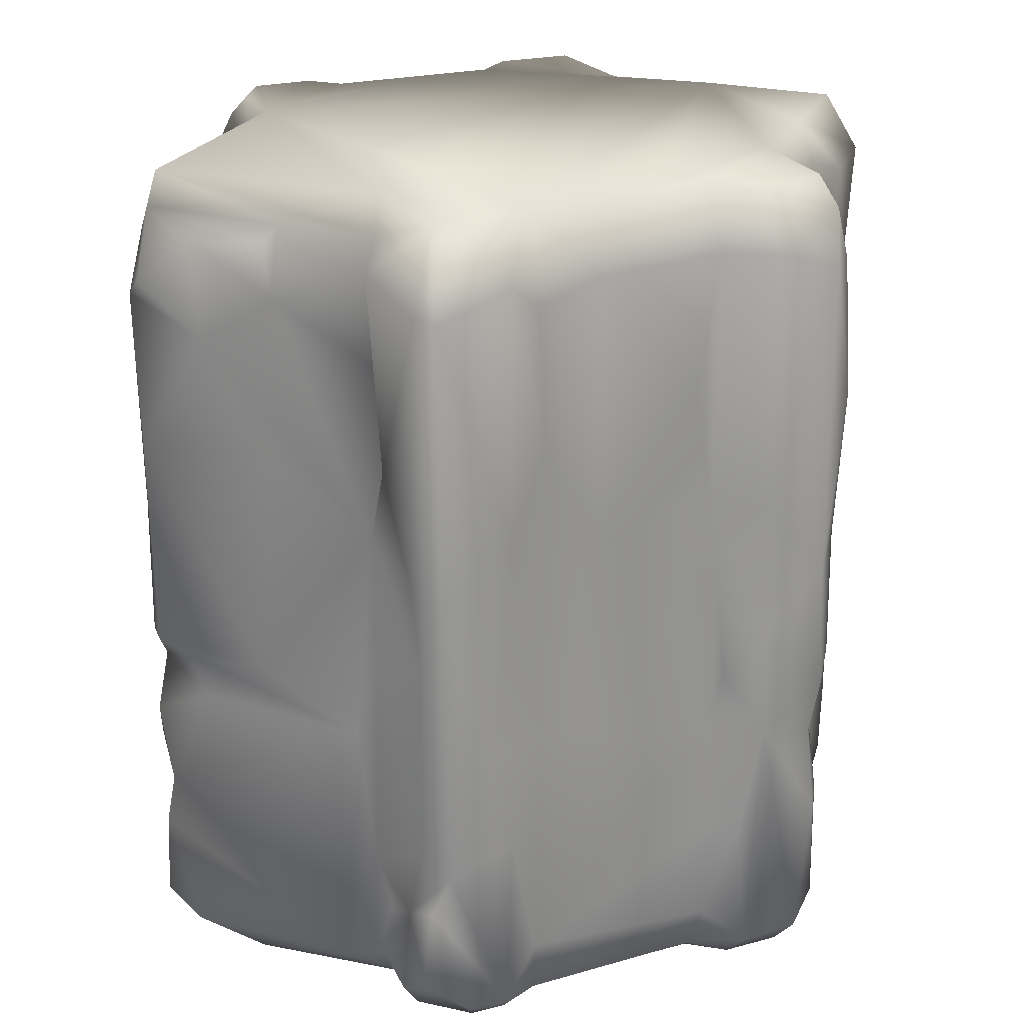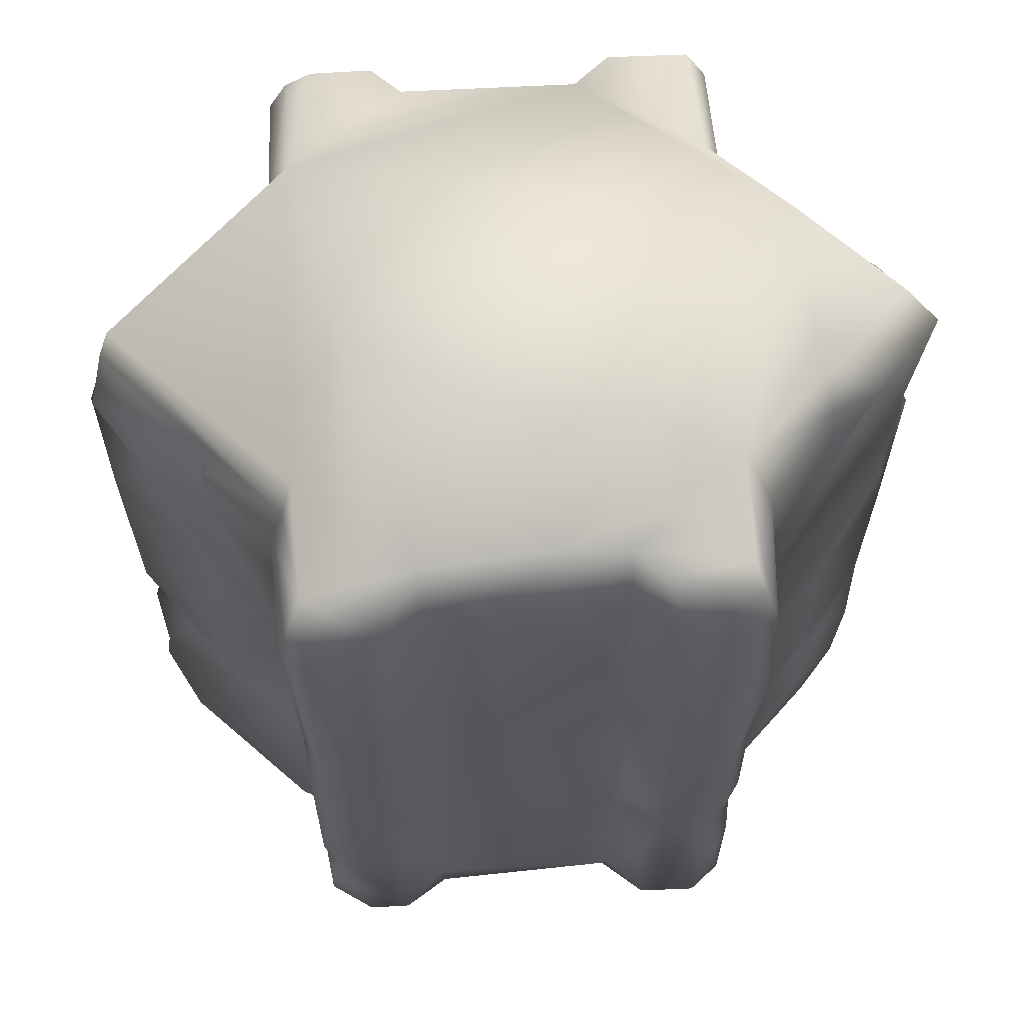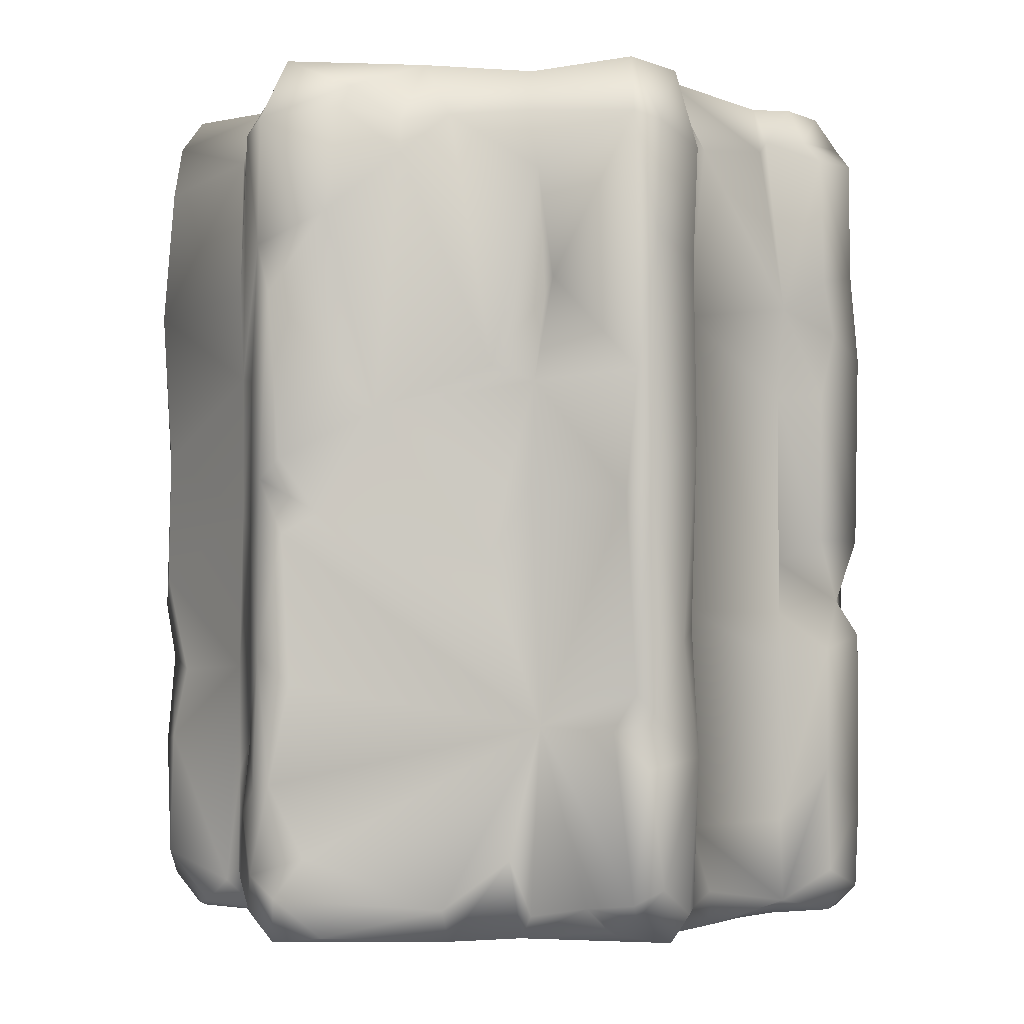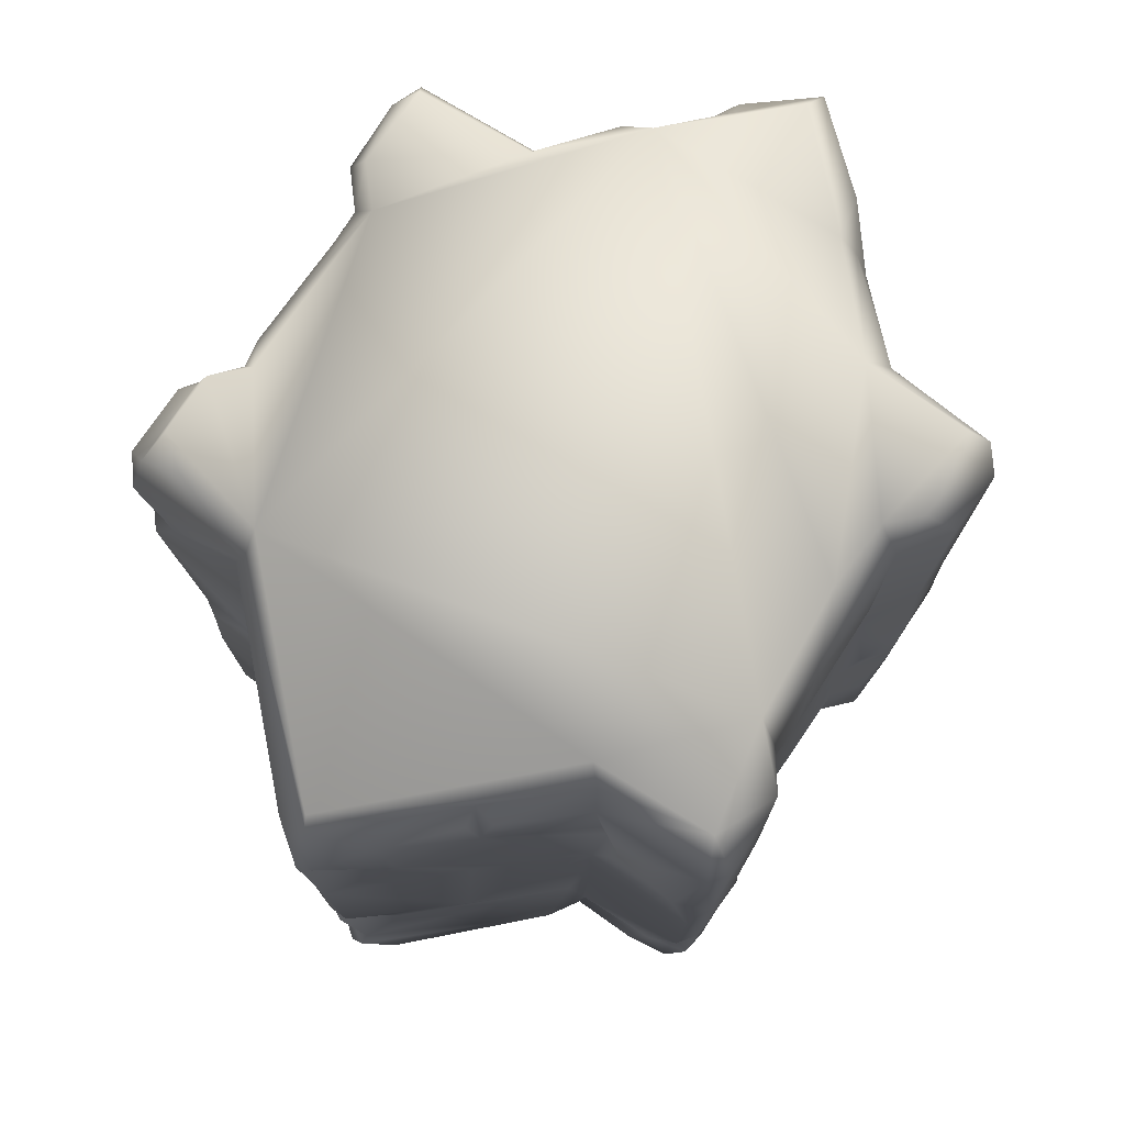
<metadata>
{"format":"obj","ext":"obj","renderer":"f3d","projection":"perspective","resolution":1024,"background":"white","views":[{"elev":23.6,"azim":65.9,"up":"+Z"},{"elev":63.3,"azim":86.1,"up":"+Z"},{"elev":-2.5,"azim":-144.5,"up":"+Z"},{"elev":76.2,"azim":34.0,"up":"+Z"}]}
</metadata>
<code>
v  1.35 0.5465 3.985
v  1.312 0.9306 4
v  1.228 0.4155 4
v  0.8188 0.9458 4
v  1.208 0.1048 4
v  -0.4342 1.303 4.001
v  0.4504 1.334 4.001
v  0.02834 1.741 3.998
v  1.258 -0.4904 4
v  0.8143 -0.9975 4
v  1.356 -0.9742 3.999
v  -0.7981 -0.9727 4
v  0.01872 -1.781 3.998
v  -1.321 -0.8482 4
v  -1.172 -0.9565 3.988
v  -1.321 -0.5693 4
v  -1.19 -0.4352 4
v  -1.178 0.3699 4
v  -0.7895 0.9438 3.991
v  -1.322 0.5349 3.999
v  -1.315 0.9043 3.998
v  0.3421 -1.543 -0.03369
v  -0.124 -1.654 -0.03318
v  0.8552 -0.9797 -0.03369
v  -0.6169 -1.237 -0.0342
v  1.222 -0.4681 -0.03369
v  1.118 -1.009 -0.03674
v  1.325 -0.8082 -0.03064
v  1.329 -0.7227 -0.02759
v  -0.833 -1.029 -0.0342
v  1.215 0.4296 -0.03369
v  1.358 0.8714 -0.0281
v  1.373 0.5865 -0.01743
v  1.263 0.9291 -0.03013
v  -1.426 -0.7348 -0.02962
v  -1.354 -0.9575 -0.03267
v  -1.251 -0.463 -0.03166
v  -1.228 -0.1584 -0.02962
v  -1.233 0.07136 -0.03369
v  -1.238 0.4205 -0.03521
v  -0.7692 1.006 -0.03521
v  -1.39 0.7049 -0.04182
v  -1.205 0.8603 -0.008795
v  0.7981 0.9165 -0.0342
v  -0.5481 1.265 -0.04029
v  0.8502 0.999 -0.01133
v  0.05212 1.794 -0.03013
v  0.7257 1.167 0.01051
v  0.5349 1.33 0.002383
v  -1.284 0.379 3.817
v  -1.476 0.5886 3.608
v  -1.32 0.414 2.852
v  -1.466 0.8907 3.692
v  -1.458 0.6007 3.085
v  -1.402 1.018 3.72
v  -1.475 0.9342 3.183
v  -1.467 0.5896 2.282
v  -1.318 0.417 1.473
v  -0.8188 1.022 3.79
v  -1.417 0.5587 1.385
v  -0.6007 1.333 3.745
v  -0.8881 1.037 3.514
v  -1.492 0.6235 0.799
v  -1.339 0.4271 0.8086
v  -1.318 0.4175 0.4642
v  -1.331 0.4089 0.08875
v  -1.47 0.7146 1.326
v  -1.458 0.958 2.036
v  -1.477 0.6832 0.09129
v  -1.339 0.9114 0.08265
v  -1.473 0.8922 0.2188
v  -1.474 0.8988 0.9616
v  -1.468 1.007 0.7594
v  -1.394 1.024 0.1558
v  -1.289 1.027 0.926
v  -1.409 1.022 1.096
v  -1.141 1.019 0.1263
v  -0.8998 1.039 0.9377
v  -1.175 0.8983 0.01508
v  -0.8522 1.045 0.07401
v  -0.7945 1.134 0.3296
v  -0.5764 1.354 0.1106
v  -0.1245 1.665 -0.01438
v  -0.02378 1.877 0.1756
v  -0.1189 1.783 0.3534
v  0.1518 1.837 0.2676
v  0.3067 1.67 0.0796
v  -0.008602 1.895 0.6837
v  0.6584 1.335 0.1705
v  0.4074 1.602 0.5252
v  0.9236 1.057 0.2041
v  0.9175 1.054 0.676
v  0.9944 1.064 0.1258
v  1.178 1.004 0.004922
v  1.277 0.96 -0.00016
v  1.326 0.956 0.08113
v  1.403 1.042 0.2473
v  1.486 0.9048 0.1202
v  1.373 1.054 0.8335
v  1.49 0.9747 0.8025
v  1.471 0.625 0.09434
v  1.487 0.9261 1.234
v  1.496 0.6715 1.295
v  1.285 1.051 1.173
v  0.915 1.065 1.193
v  1.497 0.9777 1.501
v  1.424 1.044 1.638
v  0.3927 1.572 0.9971
v  1.412 1.043 2.254
v  0.8967 1.065 1.946
v  0.5 1.497 1.452
v  0.4165 1.547 1.844
v  0.5278 1.431 0.8157
v  0.3517 1.527 0.7924
v  0.2935 1.683 0.8569
v  0.08654 1.866 1.259
v  0.09463 1.884 0.6532
v  -0.07186 1.831 1.132
v  -0.04656 1.856 1.815
v  0.06326 1.883 2.063
v  -0.1695 1.746 1.909
v  0.1761 1.813 2.517
v  -0.0501 1.884 2.154
v  0.879 1.088 2.628
v  -0.009615 1.912 2.906
v  0.1265 1.831 3.146
v  -0.3482 1.564 2.381
v  -0.1827 1.725 3.289
v  -0.7156 1.2 1.692
v  -0.8466 1.03 2.047
v  -1.35 1.013 1.992
v  -0.8856 1.064 2.524
v  -1.421 1.022 2.551
v  -0.9772 1.046 3
v  -0.9145 1.019 2.926
v  -0.75 1.212 2.59
v  -0.4327 1.489 3.566
v  -0.379 1.42 3.732
v  -0.2449 1.681 3.765
v  -0.2212 1.592 3.88
v  0.02125 1.936 3.7
v  0.3806 1.624 3.71
v  0.5197 1.382 3.809
v  0.9074 1.08 3.058
v  0.5825 1.409 3.566
v  0.8972 1.072 3.726
v  1.449 1.065 2.974
v  1.401 0.9863 3.862
v  1.393 1.053 3.611
v  1.484 0.957 2.083
v  1.486 0.9539 3.619
v  1.477 0.6462 3.701
v  1.475 0.6523 2.464
v  1.498 0.6376 1.809
v  1.332 0.4327 3.699
v  1.329 0.4266 2.485
v  1.337 -0.166 3.669
v  1.348 0.3224 3.088
v  1.343 -0.1483 2.447
v  1.341 0.4691 2.061
v  1.404 0.4818 1.6
v  1.343 0.4307 1.266
v  1.356 -0.4555 1.436
v  1.458 0.5739 0.7309
v  1.358 0.4448 0.7319
v  1.337 0.4489 0.2305
v  1.34 -0.4792 0.2782
v  1.263 0.4216 0.006953
v  1.305 -0.4671 0.01864
v  1.366 -0.6569 -0.001174
v  1.468 -0.6807 0.09281
v  1.484 -0.6609 0.9722
v  1.47 -0.8826 0.106
v  1.483 -0.7394 1.459
v  1.372 -1.083 0.2315
v  1.458 -1.061 0.6826
v  1.472 -0.9696 0.8569
v  1.249 -1.097 0.5851
v  1.155 -1.098 0.09535
v  0.8466 -1.096 0.1467
v  0.8831 -1.045 0.3839
v  0.8856 -1.116 0.6847
v  1.405 -1.083 0.9976
v  0.7495 -1.241 0.08214
v  0.8983 -1.099 1.716
v  0.1716 -1.823 0.104
v  0.8411 -1.188 1.37
v  0.08553 -1.936 0.6745
v  1.412 -1.08 1.938
v  -0.02024 -1.926 0.2061
v  -0.2637 -1.641 0.03032
v  -0.2343 -1.748 0.1385
v  -0.3057 -1.68 0.6791
v  -0.3355 -1.653 0.329
v  -0.5121 -1.491 0.08164
v  -0.6923 -1.293 0.2782
v  -0.8775 -1.077 1.199
v  -0.8841 -1.098 0.2025
v  -1.323 -1.087 0.09637
v  -1.407 -1.055 0.7172
v  -1.483 -0.9251 0.07859
v  -1.468 -0.9939 0.485
v  -1.476 -0.667 0.1777
v  -1.332 -0.4393 0.03744
v  -1.468 -0.6629 0.6892
v  -1.306 0.2176 0.1406
v  -1.317 -0.4448 0.4337
v  -1.492 -0.9468 1.346
v  -1.339 -0.4367 1.22
v  -1.498 -0.6098 1.277
v  -1.321 -0.4372 1.456
v  -1.442 -0.8143 1.517
v  -1.341 -1.06 1.419
v  -1.301 -0.4686 1.71
v  -1.311 -0.4514 2.535
v  -1.461 -0.6128 1.825
v  -1.346 -1.046 1.731
v  -1.46 -0.63 2.546
v  -1.465 -0.9833 1.824
v  -1.347 -0.4539 2.978
v  -1.47 -0.752 2.859
v  -1.47 -1.013 2.759
v  -1.322 0.2702 3.664
v  -1.313 -0.2804 3.744
v  -1.271 -0.416 3.819
v  -1.481 -0.6306 3.124
v  -1.383 -0.6012 3.838
v  -1.461 -0.6311 3.739
v  -1.464 -0.9474 3.185
v  -1.457 -0.9499 3.758
v  -1.372 -0.9767 3.855
v  -1.382 -1.062 3.685
v  -0.8137 -1.071 3.784
v  -1.242 -1.063 3.279
v  -1.4 -1.067 2.966
v  -0.8816 -1.068 3.588
v  -1.015 -1.087 1.896
v  -0.8972 -1.09 3.03
v  -0.1108 -1.824 3.703
v  -0.8618 -1.055 1.959
v  -0.8517 -1.108 1.861
v  -0.3234 -1.637 1.013
v  -0.5005 -1.423 1.833
v  -0.378 -1.591 2.158
v  -0.1235 -1.824 1.292
v  -0.1382 -1.728 0.8132
v  -0.05516 -1.895 1.085
v  0.1134 -1.9 0.9163
v  0.003036 -1.923 1.264
v  -0.08249 -1.842 1.516
v  0.2637 -1.738 1.417
v  0.2085 -1.804 1.621
v  -0.006073 -1.918 1.701
v  0.07895 -1.922 1.684
v  0.5056 -1.539 1.64
v  -0.05111 -1.9 2.359
v  0.01417 -1.936 3.43
v  0.06781 -1.932 2.695
v  0.08552 -1.918 3.503
v  0.5425 -1.492 2.762
v  0.333 -1.704 3.277
v  0.9089 -1.113 2.404
v  0.2793 -1.723 3.712
v  0.0334 -1.834 3.839
v  0.5698 -1.434 3.494
v  0.5238 -1.457 3.748
v  0.5162 -1.371 3.828
v  0.8714 -1.049 3.829
v  0.6128 -1.385 3.754
v  0.9064 -1.111 3.672
v  0.9317 -1.094 3.251
v  0.9458 -1.041 2.804
v  1.036 -1.1 2.775
v  1.317 -1.085 2.324
v  1.423 -1.091 3.626
v  1.472 -1.005 2.228
v  1.484 -1.007 3.601
v  1.481 -0.671 2.557
v  1.468 -0.6634 3.718
v  1.33 -0.4302 2.346
v  1.341 -0.4701 3.572
v  1.351 -0.4413 2.866
g Dn_HL_Ruins_Pillar_4m_B
f 1 2 3
f 3 2 4
f 5 3 4
f 5 4 6
f 4 7 6
f 6 7 8
f 9 5 6
f 9 10 11
f 9 12 10
f 9 6 12
f 10 12 13
f 12 14 15
f 14 12 16
f 16 12 17
f 12 18 17
f 6 18 12
f 18 6 19
f 19 20 18
f 20 19 21
f 22 23 24
f 24 23 25
f 26 24 25
f 27 24 26
f 28 27 26
f 29 28 26
f 26 25 30
f 31 26 30
f 32 33 31
f 32 31 34
f 35 30 36
f 30 35 37
f 30 37 38
f 30 38 39
f 40 30 39
f 41 30 40
f 31 30 41
f 41 40 42
f 41 42 43
f 31 41 44
f 34 31 44
f 44 41 45
f 34 44 46
f 47 44 45
f 48 46 44
f 49 44 47
f 48 44 49
f 20 50 18
f 50 20 51
f 52 50 51
f 51 20 53
f 20 21 53
f 51 54 52
f 21 55 53
f 51 53 56
f 51 56 54
f 56 53 55
f 21 19 55
f 57 52 54
f 54 56 57
f 57 58 52
f 55 19 59
f 58 57 60
f 59 19 61
f 19 6 61
f 59 62 55
f 62 59 61
f 60 63 58
f 58 63 64
f 63 65 64
f 66 65 63
f 57 67 60
f 60 67 63
f 42 40 66
f 68 67 57
f 56 68 57
f 69 42 66
f 63 69 66
f 69 70 42
f 43 42 70
f 63 71 69
f 69 71 70
f 67 72 63
f 67 68 72
f 63 73 71
f 72 73 63
f 71 74 70
f 73 74 71
f 72 75 73
f 74 73 75
f 72 76 75
f 72 68 76
f 74 77 70
f 77 43 70
f 75 78 74
f 76 78 75
f 74 78 77
f 43 77 79
f 79 41 43
f 79 77 41
f 41 77 80
f 77 78 80
f 80 81 41
f 80 78 81
f 41 81 45
f 81 82 45
f 81 78 82
f 82 83 45
f 47 45 83
f 84 83 82
f 84 47 83
f 82 85 84
f 78 85 82
f 86 47 84
f 85 86 84
f 86 87 47
f 47 87 49
f 85 88 86
f 85 78 88
f 87 89 49
f 89 48 49
f 86 90 87
f 87 90 89
f 89 91 48
f 91 46 48
f 89 92 91
f 89 90 92
f 91 93 46
f 92 93 91
f 93 94 46
f 94 34 46
f 34 94 95
f 95 32 34
f 95 94 96
f 32 95 96
f 97 96 94
f 93 97 94
f 98 32 96
f 97 98 96
f 98 33 32
f 93 99 97
f 97 100 98
f 99 100 97
f 101 33 98
f 99 102 100
f 100 103 98
f 100 102 103
f 98 103 101
f 104 102 99
f 105 99 93
f 104 99 105
f 92 105 93
f 104 106 102
f 106 103 102
f 107 104 105
f 107 106 104
f 105 92 108
f 107 109 106
f 110 107 105
f 110 109 107
f 111 110 105
f 108 111 105
f 111 112 110
f 112 111 108
f 92 113 108
f 90 113 92
f 114 108 113
f 90 114 113
f 115 108 114
f 115 114 90
f 115 116 108
f 116 112 108
f 117 115 90
f 117 116 115
f 86 117 90
f 88 117 86
f 116 117 88
f 88 118 116
f 88 78 118
f 119 116 118
f 119 118 78
f 119 120 116
f 120 112 116
f 78 121 119
f 121 120 119
f 122 112 120
f 112 122 110
f 120 121 123
f 122 124 110
f 110 124 109
f 120 125 122
f 120 123 125
f 122 126 124
f 125 126 122
f 121 127 123
f 127 125 123
f 126 125 128
f 127 128 125
f 129 127 121
f 78 129 121
f 78 130 129
f 131 130 78
f 76 131 78
f 76 68 131
f 130 132 129
f 131 132 130
f 129 132 127
f 133 131 68
f 133 132 131
f 68 56 133
f 56 55 133
f 55 134 133
f 134 132 133
f 55 62 134
f 134 135 132
f 134 62 135
f 132 135 136
f 62 136 135
f 127 132 136
f 62 61 136
f 136 137 127
f 136 61 137
f 127 137 128
f 137 61 138
f 61 6 138
f 139 128 137
f 138 139 137
f 6 140 138
f 138 140 139
f 6 8 140
f 128 139 141
f 141 139 140
f 140 8 141
f 126 128 141
f 141 8 7
f 126 141 142
f 142 141 7
f 126 142 124
f 7 143 142
f 7 4 143
f 124 142 144
f 142 143 145
f 142 145 144
f 143 146 145
f 145 146 144
f 4 146 143
f 144 147 124
f 146 147 144
f 124 147 109
f 4 148 146
f 4 2 148
f 148 2 1
f 146 149 147
f 146 148 149
f 150 109 147
f 106 109 150
f 151 147 149
f 149 148 151
f 147 151 150
f 152 151 148
f 1 152 148
f 150 151 153
f 151 152 153
f 106 150 154
f 153 154 150
f 106 154 103
f 152 1 155
f 153 152 155
f 1 3 155
f 154 153 156
f 155 156 153
f 157 155 3
f 5 157 3
f 155 158 156
f 155 157 158
f 157 5 9
f 158 159 156
f 158 157 159
f 154 156 160
f 160 156 159
f 161 154 160
f 154 161 103
f 161 160 162
f 103 161 162
f 163 160 159
f 163 162 160
f 164 103 162
f 103 164 101
f 165 164 162
f 101 164 166
f 164 165 166
f 165 162 167
f 165 167 166
f 167 162 163
f 101 166 168
f 33 101 168
f 33 168 31
f 31 168 26
f 168 166 169
f 168 169 26
f 166 167 169
f 169 29 26
f 29 169 170
f 29 170 28
f 170 169 171
f 167 171 169
f 170 171 28
f 167 172 171
f 163 172 167
f 171 173 28
f 163 174 172
f 28 173 175
f 28 175 27
f 171 176 173
f 176 175 173
f 171 172 177
f 171 177 176
f 174 177 172
f 175 176 178
f 177 178 176
f 27 175 179
f 175 178 179
f 180 27 179
f 27 180 24
f 178 181 179
f 179 181 180
f 178 182 181
f 181 182 180
f 177 183 178
f 183 182 178
f 184 24 180
f 180 182 184
f 24 184 22
f 183 185 182
f 22 184 186
f 22 186 23
f 182 187 184
f 185 187 182
f 186 184 188
f 189 185 183
f 186 190 23
f 186 188 190
f 190 191 23
f 25 23 191
f 191 190 192
f 192 190 193
f 193 190 188
f 191 192 194
f 194 192 193
f 191 195 25
f 195 191 194
f 195 196 25
f 195 194 197
f 197 196 195
f 196 198 25
f 197 198 196
f 30 25 198
f 30 198 199
f 36 30 199
f 200 199 198
f 198 197 200
f 36 199 201
f 35 36 201
f 202 201 199
f 202 199 200
f 201 203 35
f 201 202 203
f 203 204 35
f 37 35 204
f 204 38 37
f 204 39 38
f 205 203 202
f 203 205 204
f 39 66 40
f 206 66 39
f 204 206 39
f 66 206 65
f 204 65 206
f 207 65 204
f 205 207 204
f 64 65 207
f 208 205 202
f 200 208 202
f 209 64 207
f 209 58 64
f 205 210 207
f 210 209 207
f 208 210 205
f 211 58 209
f 211 209 210
f 211 52 58
f 208 212 210
f 210 212 211
f 208 200 213
f 208 213 212
f 197 213 200
f 212 214 211
f 214 215 211
f 215 52 211
f 216 214 212
f 216 215 214
f 217 212 213
f 216 218 215
f 219 216 212
f 219 218 216
f 219 212 217
f 218 220 215
f 220 52 215
f 219 221 218
f 221 220 218
f 222 221 219
f 220 223 52
f 223 50 52
f 50 223 18
f 223 224 18
f 224 223 220
f 18 224 17
f 17 224 225
f 220 225 224
f 225 16 17
f 226 220 221
f 227 16 225
f 14 16 227
f 228 225 220
f 228 220 226
f 227 225 228
f 229 226 221
f 229 228 226
f 222 229 221
f 228 230 227
f 229 230 228
f 14 227 231
f 231 227 230
f 14 231 15
f 231 230 232
f 230 229 232
f 231 233 15
f 231 232 233
f 12 15 233
f 12 233 13
f 232 229 234
f 233 232 234
f 229 222 235
f 229 235 234
f 222 219 235
f 235 219 217
f 233 234 236
f 217 237 235
f 217 213 237
f 234 235 238
f 236 234 238
f 237 238 235
f 237 213 197
f 239 236 238
f 233 236 239
f 240 238 237
f 241 237 197
f 240 237 241
f 241 197 242
f 242 197 194
f 240 241 243
f 243 241 242
f 242 194 193
f 240 244 238
f 240 243 244
f 238 244 239
f 243 242 245
f 244 243 245
f 193 246 242
f 246 193 188
f 242 246 247
f 248 246 188
f 247 246 248
f 184 248 188
f 242 247 249
f 249 247 248
f 242 249 245
f 187 248 184
f 250 245 249
f 245 250 244
f 251 249 248
f 249 251 250
f 187 251 248
f 251 252 250
f 251 187 252
f 244 250 253
f 250 252 254
f 254 253 250
f 252 187 255
f 255 254 252
f 244 253 256
f 254 256 253
f 257 244 256
f 257 239 244
f 258 256 254
f 256 258 257
f 254 255 258
f 239 257 259
f 255 260 258
f 257 258 261
f 258 260 261
f 261 259 257
f 262 260 255
f 260 262 261
f 262 255 187
f 187 185 262
f 189 262 185
f 261 263 259
f 259 264 239
f 263 264 259
f 233 239 264
f 13 233 264
f 265 263 261
f 265 261 262
f 264 263 266
f 265 266 263
f 264 266 267
f 267 13 264
f 266 265 267
f 267 268 13
f 268 10 13
f 268 11 10
f 269 268 267
f 269 267 265
f 270 268 269
f 270 269 265
f 270 11 268
f 265 271 270
f 271 265 272
f 272 265 262
f 271 272 273
f 273 272 262
f 270 271 273
f 274 273 262
f 274 262 189
f 275 270 273
f 275 273 274
f 270 275 11
f 189 276 274
f 276 275 274
f 276 189 183
f 177 276 183
f 174 276 177
f 277 11 275
f 276 277 275
f 276 174 278
f 278 277 276
f 163 278 174
f 11 277 279
f 279 277 278
f 279 9 11
f 280 278 163
f 159 280 163
f 281 9 279
f 157 9 281
f 282 280 159
f 159 157 282
f 282 278 280
f 157 281 282
f 278 282 279
f 281 279 282

</code>
